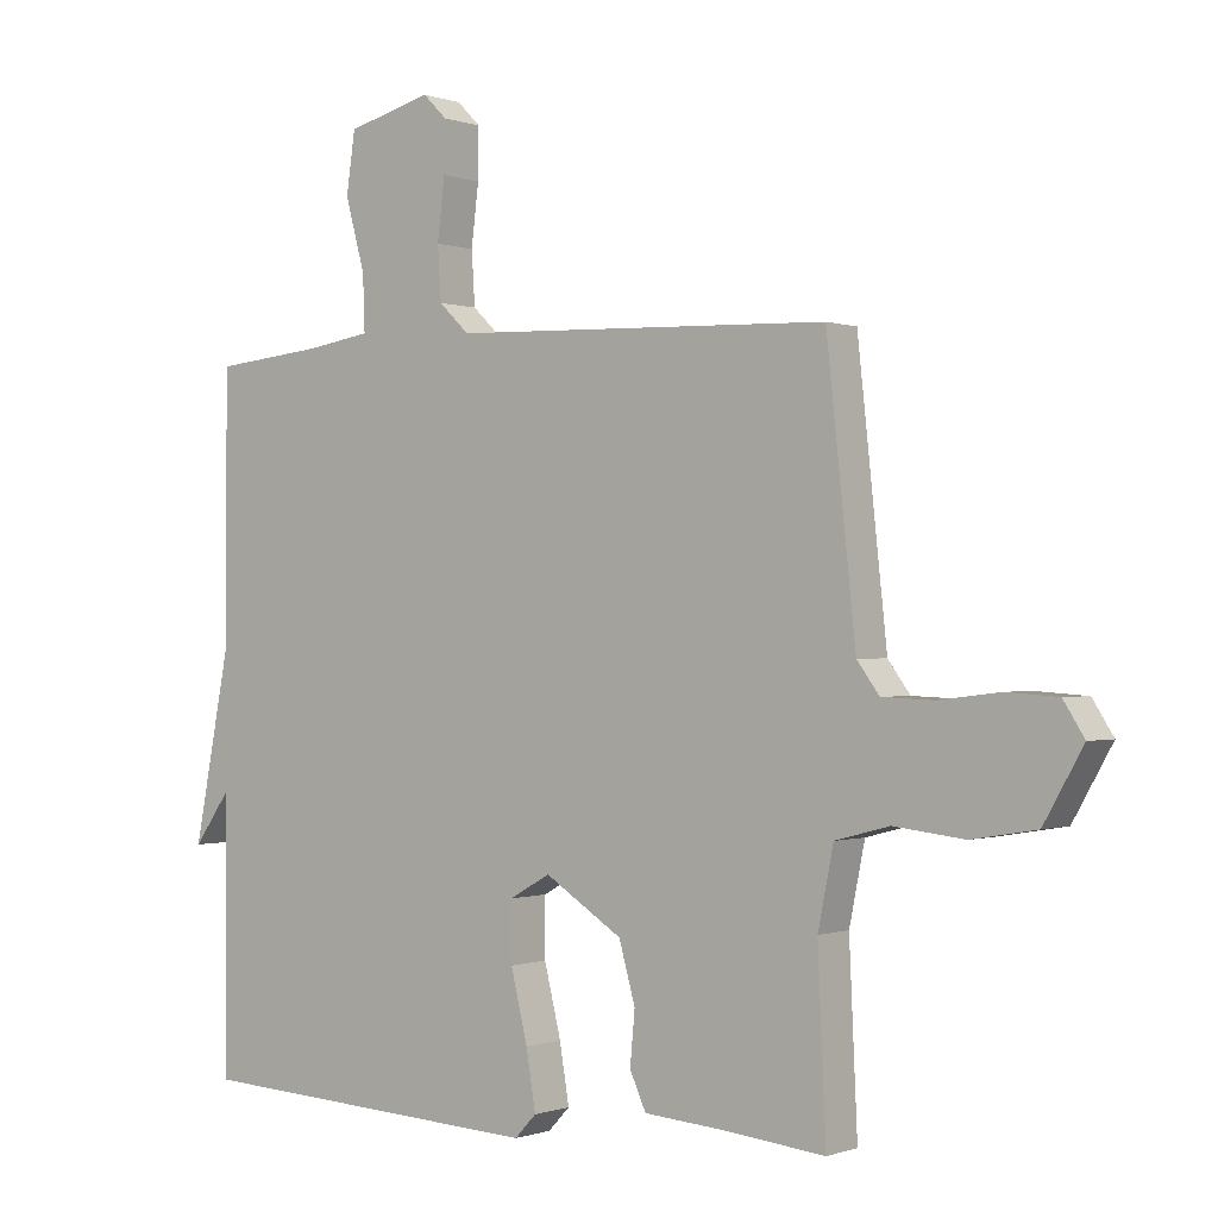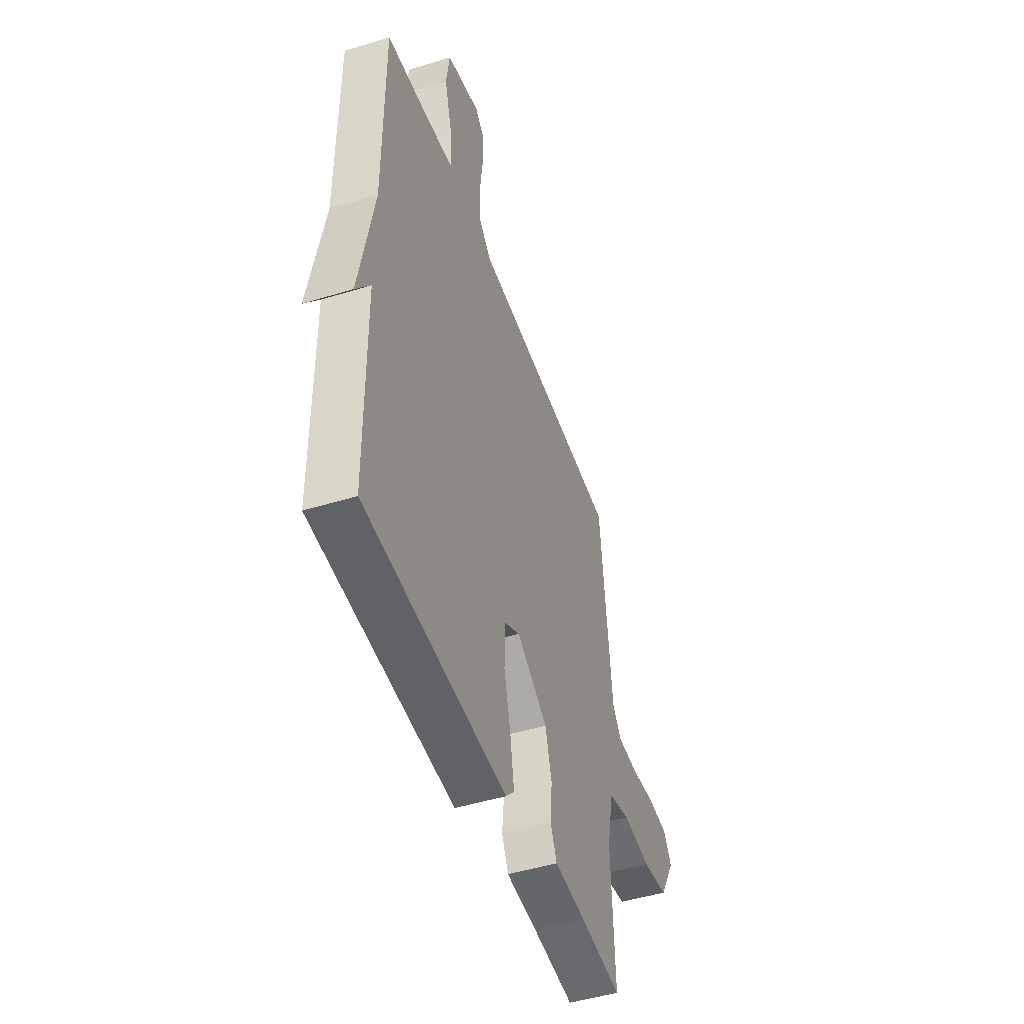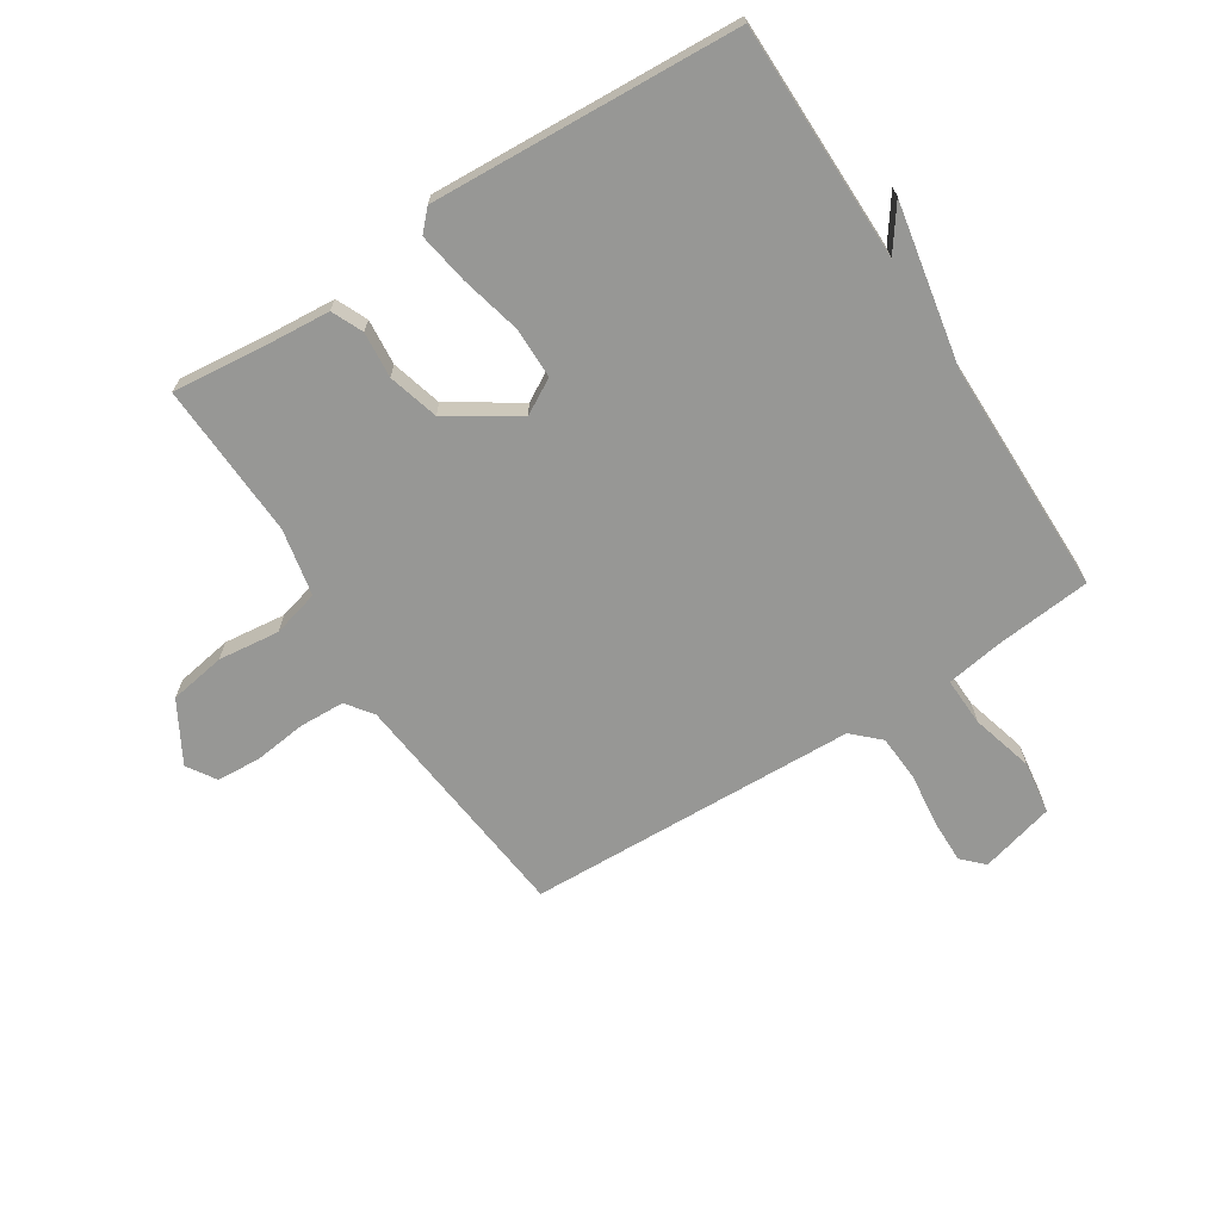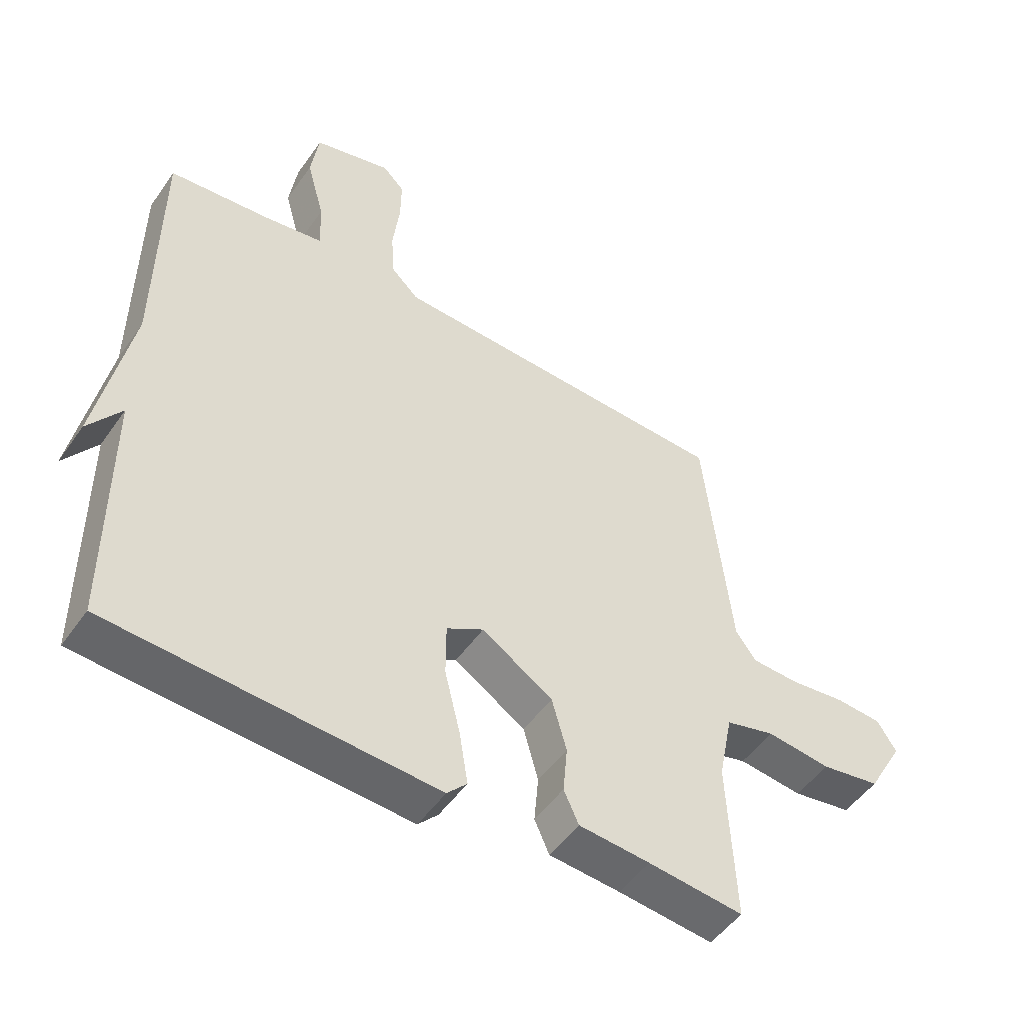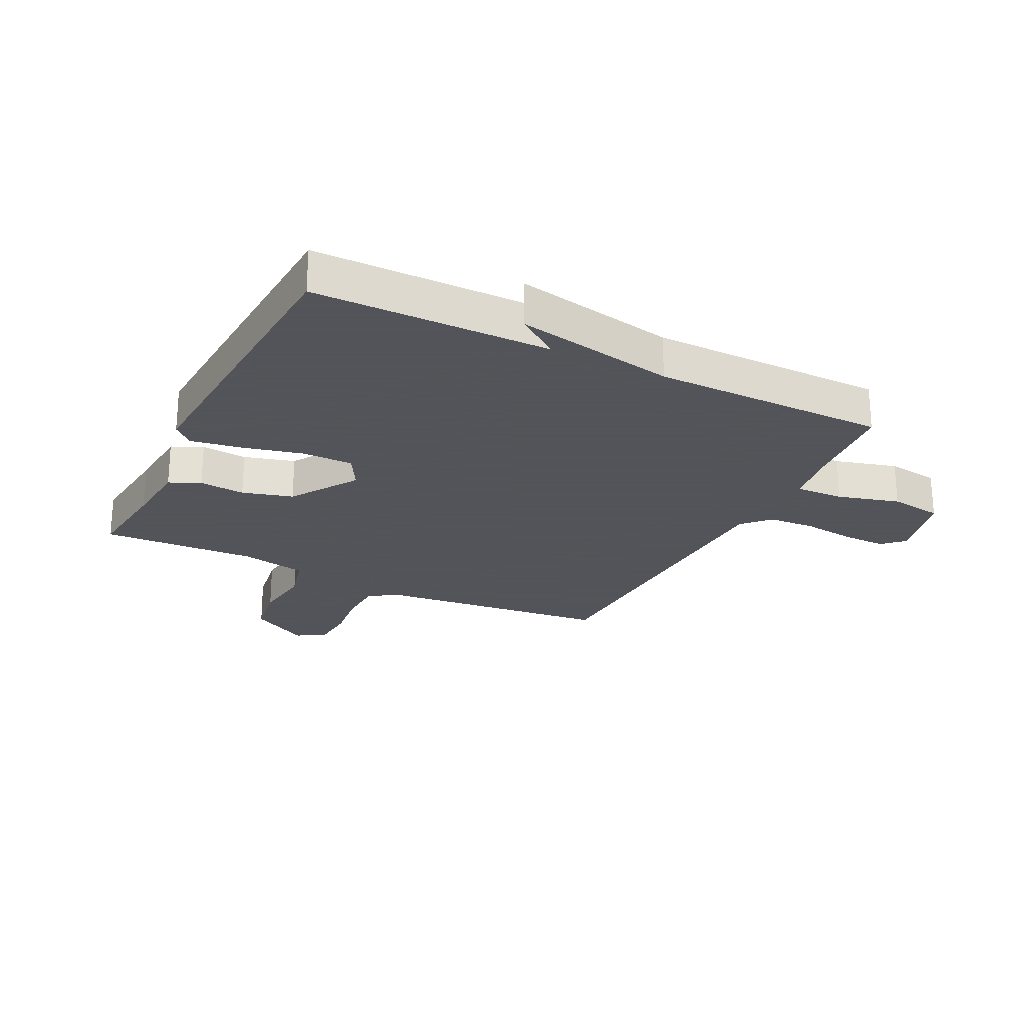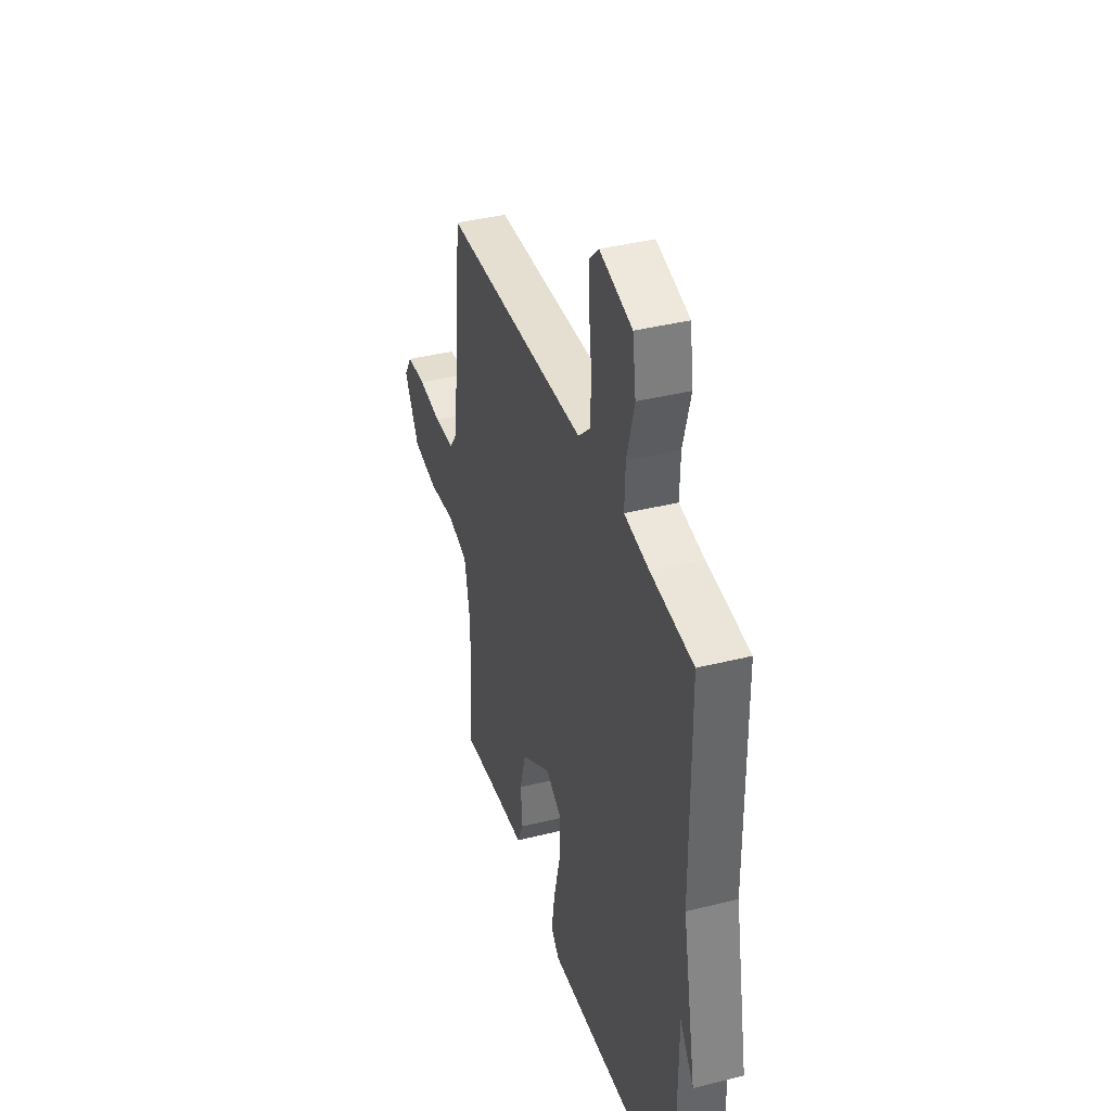
<metadata>
{"format":"obj","ext":"obj","renderer":"f3d","projection":"perspective","resolution":1024,"background":"white","views":[{"elev":-0.4,"azim":37.2,"up":"+Z"},{"elev":-47.7,"azim":-70.9,"up":"+Z"},{"elev":-68.1,"azim":-147.4,"up":"+Y"},{"elev":-50.3,"azim":-33.8,"up":"+Z"},{"elev":-23.9,"azim":-116.5,"up":"+Y"},{"elev":39.0,"azim":-107.4,"up":"+Z"}]}
</metadata>
<code>
v -0.5 0.07 -0.5
v -0.502 0.07 -0.099
v -0.555 0.07 -0.173
v -0.502 0.07 0.101
v -0.5 0.07 0.5
v -0.336 0.07 0.516
v -0.241 0.07 0.531
v -0.244 0.07 0.613
v -0.273 0.07 0.719
v -0.26 0.07 0.809
v -0.134 0.07 0.842
v -0.099 0.07 0.807
v -0.1 0.07 0.732
v -0.111 0.07 0.642
v -0.106 0.07 0.563
v -0.061 0.07 0.52
v 0.5 0.07 0.5
v 0.543 0.07 0.096
v 0.576 0.07 0.051
v 0.653 0.07 0.048
v 0.743 0.07 0.059
v 0.818 0.07 0.054
v 0.849 0.07 0.005
v 0.791 0.07 -0.097
v 0.695 0.07 -0.113
v 0.591 0.07 -0.101
v 0.511 0.07 -0.122
v 0.488 0.07 -0.236
v 0.5 0.07 -0.5
v 0.346 0.07 -0.484
v 0.231 0.07 -0.475
v 0.207 0.07 -0.422
v 0.214 0.07 -0.344
v 0.19 0.07 -0.258
v 0.075 0.07 -0.184
v 0.015 0.07 -0.218
v 0.015 0.07 -0.305
v 0.04 0.07 -0.408
v 0.054 0.07 -0.494
v 0.022 0.07 -0.528
v -0.5 0 -0.5
v -0.502 0 -0.099
v -0.555 0 -0.173
v -0.502 0 0.101
v -0.5 0 0.5
v -0.336 0 0.516
v -0.241 0 0.531
v -0.244 0 0.613
v -0.273 0 0.719
v -0.26 0 0.809
v -0.134 0 0.842
v -0.099 0 0.807
v -0.1 0 0.732
v -0.111 0 0.642
v -0.106 0 0.563
v -0.061 0 0.52
v 0.5 0 0.5
v 0.543 0 0.096
v 0.576 0 0.051
v 0.653 0 0.048
v 0.743 0 0.059
v 0.818 0 0.054
v 0.849 0 0.005
v 0.791 0 -0.097
v 0.695 0 -0.113
v 0.591 0 -0.101
v 0.511 0 -0.122
v 0.488 0 -0.236
v 0.5 0 -0.5
v 0.346 0 -0.484
v 0.231 0 -0.475
v 0.207 0 -0.422
v 0.214 0 -0.344
v 0.19 0 -0.258
v 0.075 0 -0.184
v 0.015 0 -0.218
v 0.015 0 -0.305
v 0.04 0 -0.408
v 0.054 0 -0.494
v 0.022 0 -0.528
f 40 1 2
f 39 40 2
f 38 39 2
f 37 38 2
f 36 37 2
f 35 36 2
f 30 31 32 33
f 30 33 34
f 29 30 34
f 28 29 34
f 27 28 34 35
f 24 25 26
f 23 24 26
f 22 23 26
f 21 22 26
f 20 21 26
f 27 35 2
f 26 27 2
f 20 26 2
f 19 20 2
f 16 17 18
f 12 13 14
f 11 12 14
f 10 11 14
f 9 10 14
f 8 9 14
f 7 8 14 15
f 4 5 6
f 4 6 7
f 3 4 7
f 2 3 7
f 19 2 7
f 18 19 7
f 16 18 7
f 7 15 16
f 42 41 80
f 42 80 79
f 42 79 78
f 42 78 77
f 42 77 76
f 42 76 75
f 73 72 71 70
f 74 73 70
f 74 70 69
f 74 69 68
f 75 74 68 67
f 66 65 64
f 66 64 63
f 66 63 62
f 66 62 61
f 66 61 60
f 42 75 67
f 42 67 66
f 42 66 60
f 42 60 59
f 58 57 56
f 54 53 52
f 54 52 51
f 54 51 50
f 54 50 49
f 54 49 48
f 55 54 48 47
f 46 45 44
f 47 46 44
f 47 44 43
f 47 43 42
f 47 42 59
f 47 59 58
f 47 58 56
f 56 55 47
f 1 41 42 2
f 2 42 43 3
f 3 43 44 4
f 4 44 45 5
f 5 45 46 6
f 6 46 47 7
f 7 47 48 8
f 8 48 49 9
f 9 49 50 10
f 10 50 51 11
f 11 51 52 12
f 12 52 53 13
f 13 53 54 14
f 14 54 55 15
f 15 55 56 16
f 16 56 57 17
f 17 57 58 18
f 18 58 59 19
f 19 59 60 20
f 20 60 61 21
f 21 61 62 22
f 22 62 63 23
f 23 63 64 24
f 24 64 65 25
f 25 65 66 26
f 26 66 67 27
f 27 67 68 28
f 28 68 69 29
f 29 69 70 30
f 30 70 71 31
f 31 71 72 32
f 32 72 73 33
f 33 73 74 34
f 34 74 75 35
f 35 75 76 36
f 36 76 77 37
f 37 77 78 38
f 38 78 79 39
f 39 79 80 40
f 40 80 41 1

</code>
